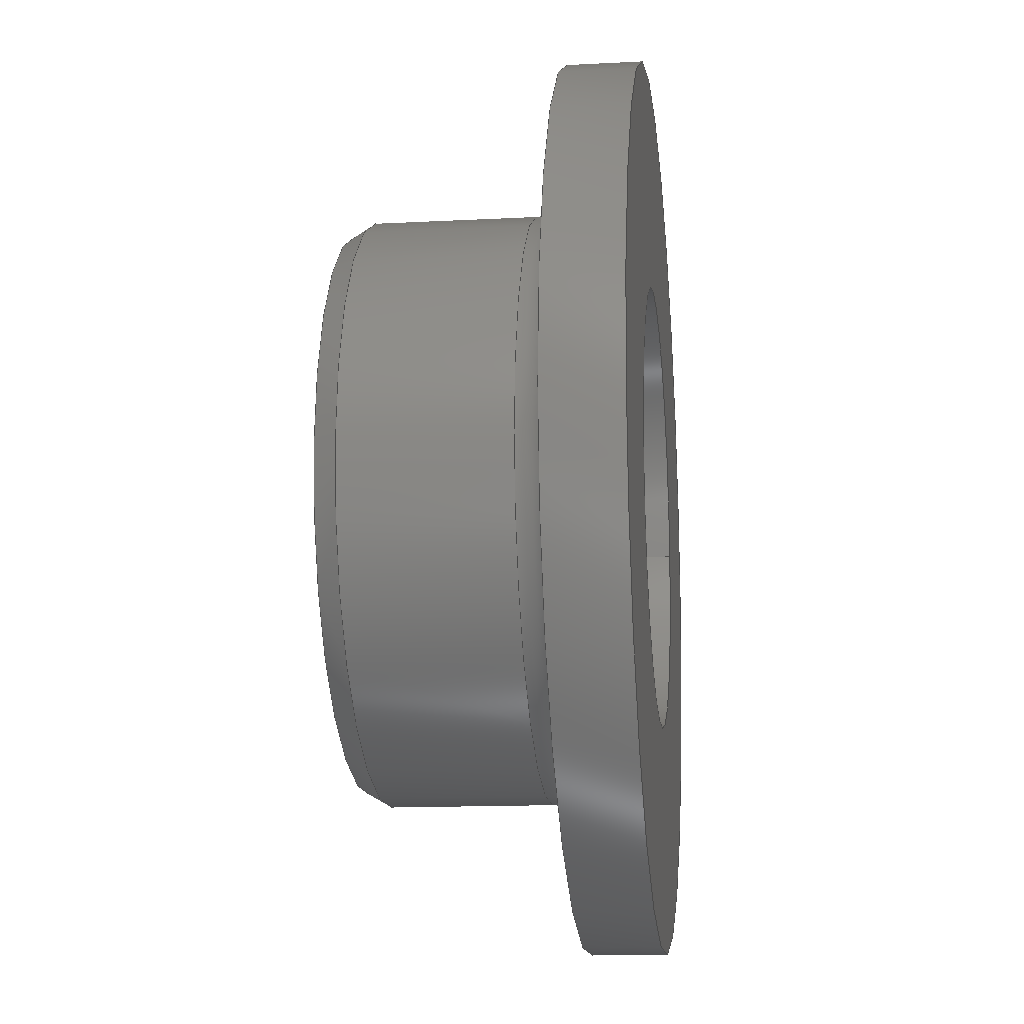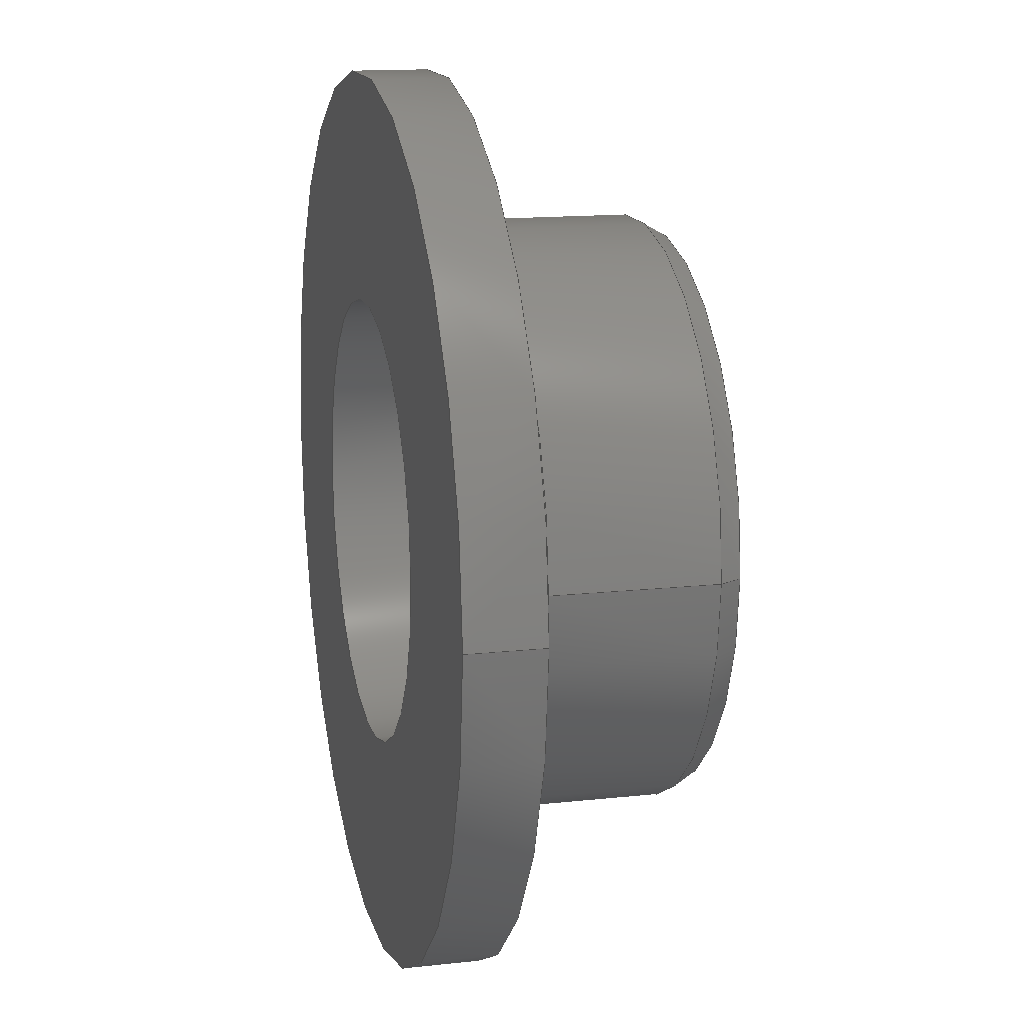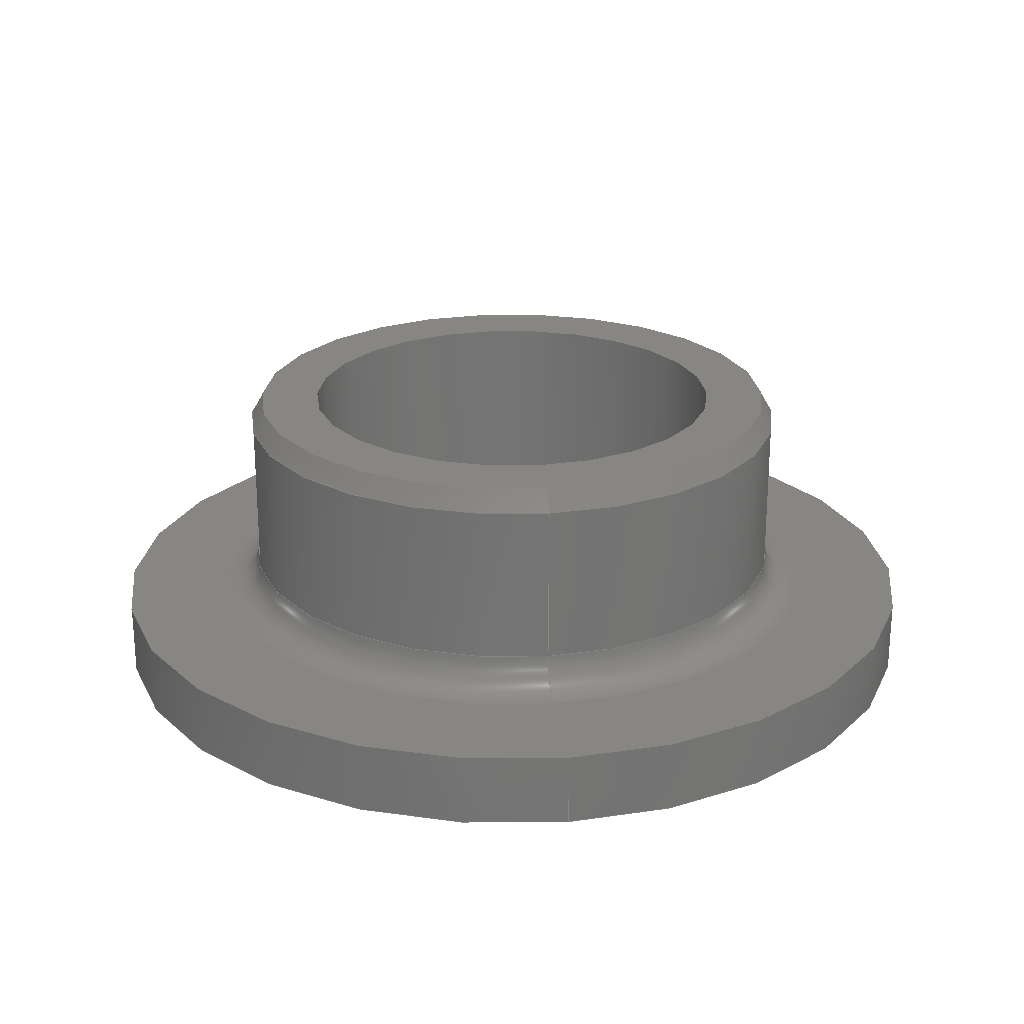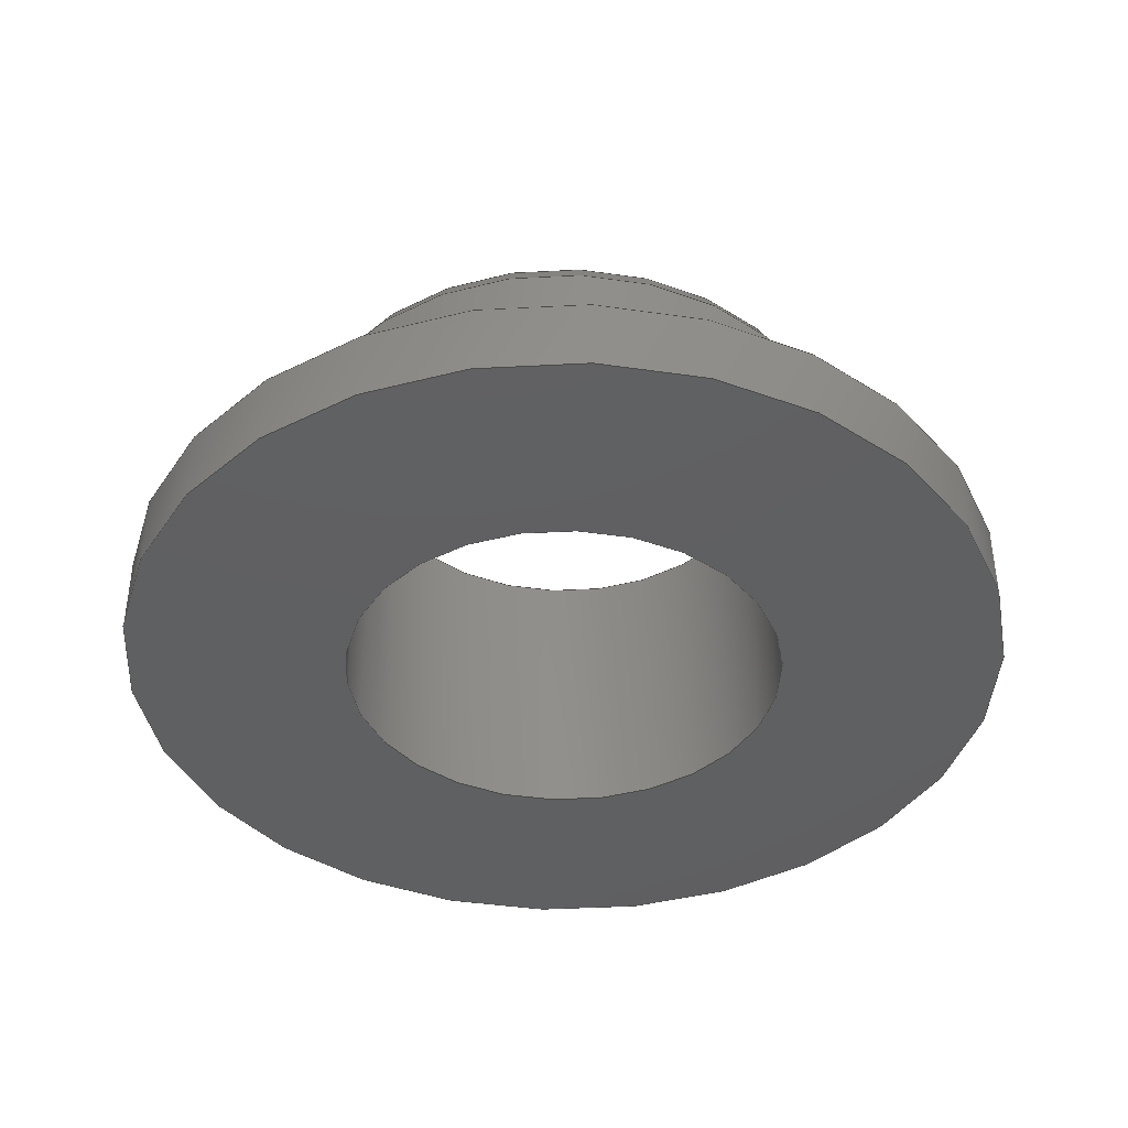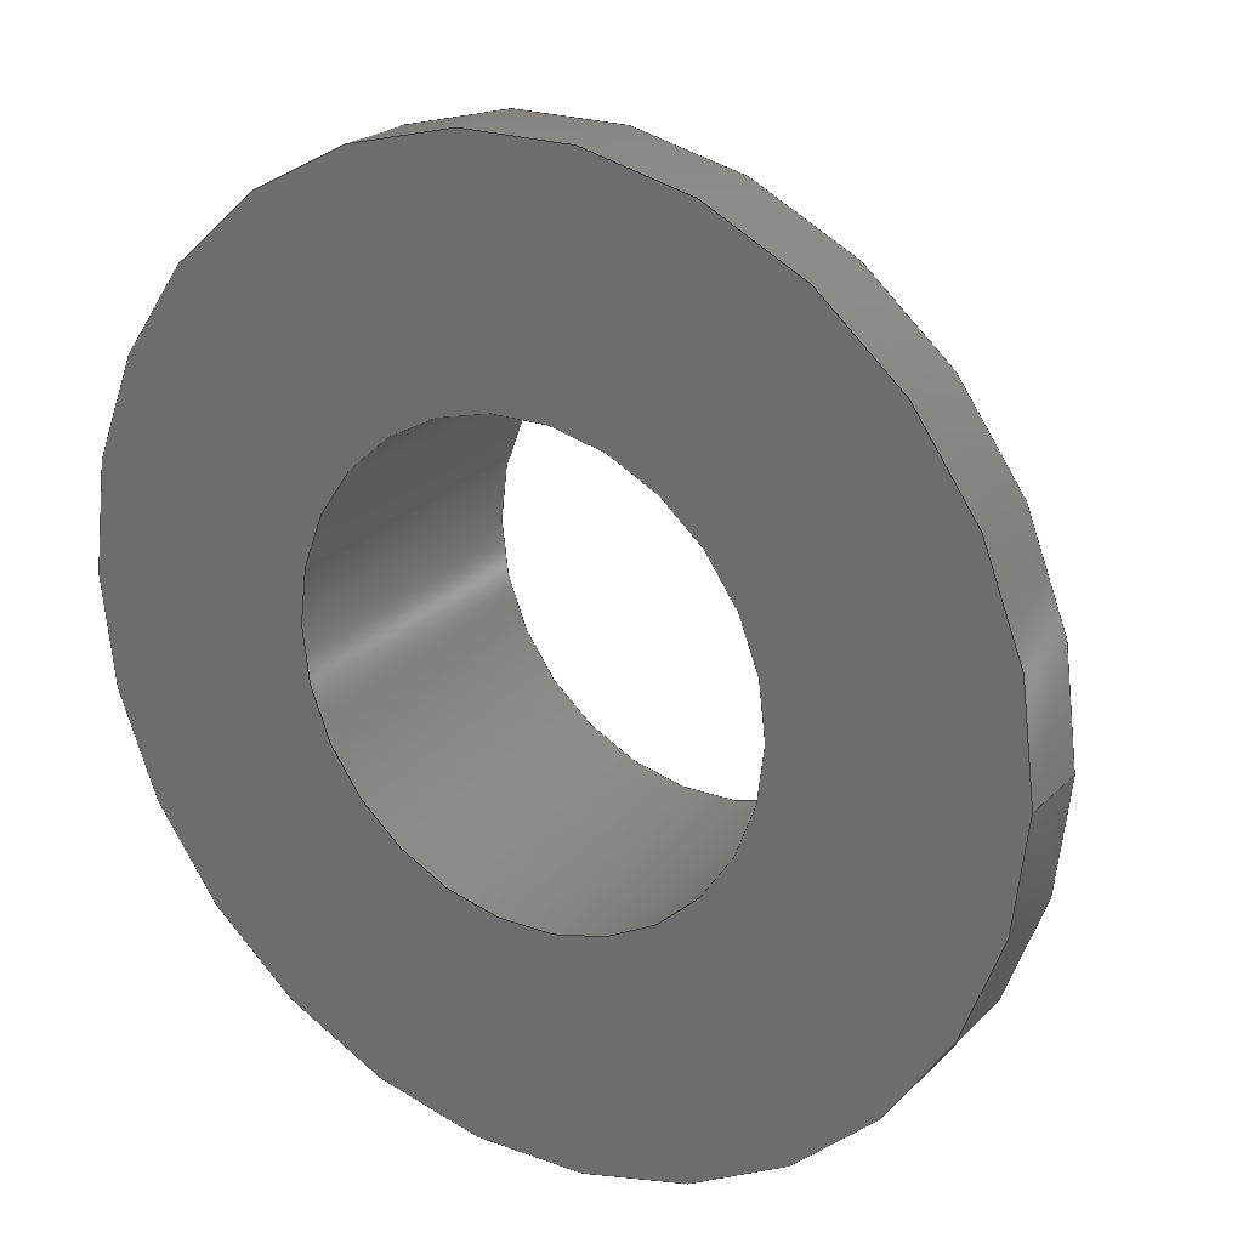
<metadata>
{"format":"step","ext":"stp","renderer":"f3d","projection":"perspective","resolution":1024,"background":"white","views":[{"elev":-14.0,"azim":96.7,"up":"+Y"},{"elev":14.7,"azim":-103.4,"up":"+Y"},{"elev":23.4,"azim":-97.3,"up":"+Z"},{"elev":-40.5,"azim":-176.3,"up":"+Z"},{"elev":22.5,"azim":-147.9,"up":"+Y"}]}
</metadata>
<code>
ISO-10303-21;
DATA;
#1=MECHANICAL_DESIGN_GEOMETRIC_PRESENTATION_REPRESENTATION('',(#4),#215);
#2=SHAPE_REPRESENTATION_RELATIONSHIP('SRR','None',#222,#3);
#3=ADVANCED_BREP_SHAPE_REPRESENTATION('',(#5),#214);
#4=STYLED_ITEM('',(#232),#5);
#5=MANIFOLD_SOLID_BREP('Solid1',#108);
#6=TOROIDAL_SURFACE('',#136,4.5,0.5);
#7=CONICAL_SURFACE('',#132,3.913,0.5236);
#8=LINE('',#190,#12);
#9=LINE('',#198,#13);
#10=LINE('',#201,#14);
#11=LINE('',#211,#15);
#12=VECTOR('',#152,3);
#13=VECTOR('',#163,3.913);
#14=VECTOR('',#166,4);
#15=VECTOR('',#181,6);
#16=CYLINDRICAL_SURFACE('',#128,3);
#17=CYLINDRICAL_SURFACE('',#134,4);
#18=CYLINDRICAL_SURFACE('',#141,6);
#19=FACE_BOUND('',#31,.T.);
#20=FACE_BOUND('',#34,.T.);
#21=FACE_BOUND('',#39,.T.);
#22=FACE_OUTER_BOUND('',#30,.T.);
#23=FACE_OUTER_BOUND('',#32,.T.);
#24=FACE_OUTER_BOUND('',#33,.T.);
#25=FACE_OUTER_BOUND('',#35,.T.);
#26=FACE_OUTER_BOUND('',#36,.T.);
#27=FACE_OUTER_BOUND('',#37,.T.);
#28=FACE_OUTER_BOUND('',#38,.T.);
#29=FACE_OUTER_BOUND('',#40,.T.);
#30=EDGE_LOOP('',(#71));
#31=EDGE_LOOP('',(#72));
#32=EDGE_LOOP('',(#73,#74,#75,#76));
#33=EDGE_LOOP('',(#77));
#34=EDGE_LOOP('',(#78));
#35=EDGE_LOOP('',(#79,#80,#81,#82));
#36=EDGE_LOOP('',(#83,#84,#85,#86));
#37=EDGE_LOOP('',(#87,#88,#89,#90));
#38=EDGE_LOOP('',(#91));
#39=EDGE_LOOP('',(#92));
#40=EDGE_LOOP('',(#93,#94,#95,#96));
#41=CIRCLE('',#126,6);
#42=CIRCLE('',#127,3);
#43=CIRCLE('',#129,3);
#44=CIRCLE('',#131,3.827);
#45=CIRCLE('',#133,4);
#46=CIRCLE('',#135,4);
#47=CIRCLE('',#137,0.5);
#48=CIRCLE('',#138,4.5);
#49=CIRCLE('',#140,6);
#50=VERTEX_POINT('',#184);
#51=VERTEX_POINT('',#186);
#52=VERTEX_POINT('',#189);
#53=VERTEX_POINT('',#193);
#54=VERTEX_POINT('',#196);
#55=VERTEX_POINT('',#200);
#56=VERTEX_POINT('',#204);
#57=VERTEX_POINT('',#208);
#58=EDGE_CURVE('',#50,#50,#41,.T.);
#59=EDGE_CURVE('',#51,#51,#42,.T.);
#60=EDGE_CURVE('',#51,#52,#8,.T.);
#61=EDGE_CURVE('',#52,#52,#43,.T.);
#62=EDGE_CURVE('',#53,#53,#44,.T.);
#63=EDGE_CURVE('',#54,#54,#45,.T.);
#64=EDGE_CURVE('',#54,#53,#9,.T.);
#65=EDGE_CURVE('',#54,#55,#10,.T.);
#66=EDGE_CURVE('',#55,#55,#46,.T.);
#67=EDGE_CURVE('',#55,#56,#47,.T.);
#68=EDGE_CURVE('',#56,#56,#48,.T.);
#69=EDGE_CURVE('',#57,#57,#49,.T.);
#70=EDGE_CURVE('',#57,#50,#11,.T.);
#71=ORIENTED_EDGE('',*,*,#58,.F.);
#72=ORIENTED_EDGE('',*,*,#59,.T.);
#73=ORIENTED_EDGE('',*,*,#59,.F.);
#74=ORIENTED_EDGE('',*,*,#60,.T.);
#75=ORIENTED_EDGE('',*,*,#61,.T.);
#76=ORIENTED_EDGE('',*,*,#60,.F.);
#77=ORIENTED_EDGE('',*,*,#62,.T.);
#78=ORIENTED_EDGE('',*,*,#61,.F.);
#79=ORIENTED_EDGE('',*,*,#63,.T.);
#80=ORIENTED_EDGE('',*,*,#64,.T.);
#81=ORIENTED_EDGE('',*,*,#62,.F.);
#82=ORIENTED_EDGE('',*,*,#64,.F.);
#83=ORIENTED_EDGE('',*,*,#63,.F.);
#84=ORIENTED_EDGE('',*,*,#65,.T.);
#85=ORIENTED_EDGE('',*,*,#66,.T.);
#86=ORIENTED_EDGE('',*,*,#65,.F.);
#87=ORIENTED_EDGE('',*,*,#66,.F.);
#88=ORIENTED_EDGE('',*,*,#67,.T.);
#89=ORIENTED_EDGE('',*,*,#68,.T.);
#90=ORIENTED_EDGE('',*,*,#67,.F.);
#91=ORIENTED_EDGE('',*,*,#69,.T.);
#92=ORIENTED_EDGE('',*,*,#68,.F.);
#93=ORIENTED_EDGE('',*,*,#69,.F.);
#94=ORIENTED_EDGE('',*,*,#70,.T.);
#95=ORIENTED_EDGE('',*,*,#58,.T.);
#96=ORIENTED_EDGE('',*,*,#70,.F.);
#97=PLANE('',#125);
#98=PLANE('',#130);
#99=PLANE('',#139);
#100=ADVANCED_FACE('',(#22,#19),#97,.T.);
#101=ADVANCED_FACE('',(#23),#16,.F.);
#102=ADVANCED_FACE('',(#24,#20),#98,.T.);
#103=ADVANCED_FACE('',(#25),#7,.T.);
#104=ADVANCED_FACE('',(#26),#17,.T.);
#105=ADVANCED_FACE('',(#27),#6,.F.);
#106=ADVANCED_FACE('',(#28,#21),#99,.T.);
#107=ADVANCED_FACE('',(#29),#18,.T.);
#108=CLOSED_SHELL('',(#100,#101,#102,#103,#104,#105,#106,#107));
#109=DERIVED_UNIT_ELEMENT(#112,1);
#110=DERIVED_UNIT_ELEMENT(#217,-3);
#111=DIMENSIONAL_EXPONENTS(0,1,0,0,0,0,0);
#112=(
CONVERSION_BASED_UNIT('gram',#114)
MASS_UNIT()
NAMED_UNIT(#111)
);
#113=(
MASS_UNIT()
NAMED_UNIT(*)
SI_UNIT(.KILO.,.GRAM.)
);
#114=MASS_MEASURE_WITH_UNIT(MASS_MEASURE(0.001),#113);
#115=DERIVED_UNIT((#109,#110));
#116=MEASURE_REPRESENTATION_ITEM('density measure',
POSITIVE_RATIO_MEASURE(1),#115);
#117=PROPERTY_DEFINITION_REPRESENTATION(#122,#119);
#118=PROPERTY_DEFINITION_REPRESENTATION(#123,#120);
#119=REPRESENTATION('material name',(#121),#214);
#120=REPRESENTATION('density',(#116),#214);
#121=DESCRIPTIVE_REPRESENTATION_ITEM('Generic','Generic');
#122=PROPERTY_DEFINITION('material property','material name',#224);
#123=PROPERTY_DEFINITION('material property','density of part',#224);
#124=AXIS2_PLACEMENT_3D('',#182,#142,#143);
#125=AXIS2_PLACEMENT_3D('',#183,#144,#145);
#126=AXIS2_PLACEMENT_3D('',#185,#146,#147);
#127=AXIS2_PLACEMENT_3D('',#187,#148,#149);
#128=AXIS2_PLACEMENT_3D('',#188,#150,#151);
#129=AXIS2_PLACEMENT_3D('',#191,#153,#154);
#130=AXIS2_PLACEMENT_3D('',#192,#155,#156);
#131=AXIS2_PLACEMENT_3D('',#194,#157,#158);
#132=AXIS2_PLACEMENT_3D('',#195,#159,#160);
#133=AXIS2_PLACEMENT_3D('',#197,#161,#162);
#134=AXIS2_PLACEMENT_3D('',#199,#164,#165);
#135=AXIS2_PLACEMENT_3D('',#202,#167,#168);
#136=AXIS2_PLACEMENT_3D('',#203,#169,#170);
#137=AXIS2_PLACEMENT_3D('',#205,#171,#172);
#138=AXIS2_PLACEMENT_3D('',#206,#173,#174);
#139=AXIS2_PLACEMENT_3D('',#207,#175,#176);
#140=AXIS2_PLACEMENT_3D('',#209,#177,#178);
#141=AXIS2_PLACEMENT_3D('',#210,#179,#180);
#142=DIRECTION('axis',(0,0,1));
#143=DIRECTION('refdir',(1,0,0));
#144=DIRECTION('center_axis',(0,0,-1));
#145=DIRECTION('ref_axis',(0,-1,0));
#146=DIRECTION('center_axis',(0,0,1));
#147=DIRECTION('ref_axis',(1,0,0));
#148=DIRECTION('center_axis',(0,0,1));
#149=DIRECTION('ref_axis',(1,0,0));
#150=DIRECTION('center_axis',(0,0,1));
#151=DIRECTION('ref_axis',(1,0,0));
#152=DIRECTION('',(0,0,1));
#153=DIRECTION('center_axis',(0,0,1));
#154=DIRECTION('ref_axis',(1,0,0));
#155=DIRECTION('center_axis',(0,0,1));
#156=DIRECTION('ref_axis',(1,0,0));
#157=DIRECTION('center_axis',(0,0,1));
#158=DIRECTION('ref_axis',(1,0,0));
#159=DIRECTION('center_axis',(0,0,-1));
#160=DIRECTION('ref_axis',(1,0,0));
#161=DIRECTION('center_axis',(0,0,1));
#162=DIRECTION('ref_axis',(1,0,0));
#163=DIRECTION('',(0.5,-6.123e-17,0.866));
#164=DIRECTION('center_axis',(0,0,1));
#165=DIRECTION('ref_axis',(1,0,0));
#166=DIRECTION('',(0,0,-1));
#167=DIRECTION('center_axis',(0,0,1));
#168=DIRECTION('ref_axis',(1,0,0));
#169=DIRECTION('center_axis',(0,0,1));
#170=DIRECTION('ref_axis',(1,0,0));
#171=DIRECTION('center_axis',(-2.22e-16,1,0));
#172=DIRECTION('ref_axis',(-1,-2.22e-16,0));
#173=DIRECTION('center_axis',(0,0,1));
#174=DIRECTION('ref_axis',(1,0,0));
#175=DIRECTION('center_axis',(0,0,1));
#176=DIRECTION('ref_axis',(1,0,0));
#177=DIRECTION('center_axis',(0,0,1));
#178=DIRECTION('ref_axis',(1,0,0));
#179=DIRECTION('center_axis',(0,0,1));
#180=DIRECTION('ref_axis',(1,0,0));
#181=DIRECTION('',(0,0,-1));
#182=CARTESIAN_POINT('',(0,0,0));
#183=CARTESIAN_POINT('Origin',(-28.73,6.87,12.87));
#184=CARTESIAN_POINT('',(-39.23,6.87,12.87));
#185=CARTESIAN_POINT('Origin',(-33.23,6.87,12.87));
#186=CARTESIAN_POINT('',(-36.23,6.87,12.87));
#187=CARTESIAN_POINT('Origin',(-33.23,6.87,12.87));
#188=CARTESIAN_POINT('Origin',(-33.23,6.87,14.87));
#189=CARTESIAN_POINT('',(-36.23,6.87,16.87));
#190=CARTESIAN_POINT('',(-36.23,6.87,14.87));
#191=CARTESIAN_POINT('Origin',(-33.23,6.87,16.87));
#192=CARTESIAN_POINT('Origin',(-29.81,6.87,16.87));
#193=CARTESIAN_POINT('',(-37.05,6.87,16.87));
#194=CARTESIAN_POINT('Origin',(-33.23,6.87,16.87));
#195=CARTESIAN_POINT('Origin',(-33.23,6.87,16.72));
#196=CARTESIAN_POINT('',(-37.23,6.87,16.57));
#197=CARTESIAN_POINT('Origin',(-33.23,6.87,16.57));
#198=CARTESIAN_POINT('',(-37.14,6.87,16.72));
#199=CARTESIAN_POINT('Origin',(-33.23,6.87,15.47));
#200=CARTESIAN_POINT('',(-37.23,6.87,14.37));
#201=CARTESIAN_POINT('',(-37.23,6.87,15.47));
#202=CARTESIAN_POINT('Origin',(-33.23,6.87,14.37));
#203=CARTESIAN_POINT('Origin',(-33.23,6.87,14.37));
#204=CARTESIAN_POINT('',(-37.73,6.87,13.87));
#205=CARTESIAN_POINT('Origin',(-37.73,6.87,14.37));
#206=CARTESIAN_POINT('Origin',(-33.23,6.87,13.87));
#207=CARTESIAN_POINT('Origin',(-27.98,6.87,13.87));
#208=CARTESIAN_POINT('',(-39.23,6.87,13.87));
#209=CARTESIAN_POINT('Origin',(-33.23,6.87,13.87));
#210=CARTESIAN_POINT('Origin',(-33.23,6.87,13.37));
#211=CARTESIAN_POINT('',(-39.23,6.87,13.37));
#212=UNCERTAINTY_MEASURE_WITH_UNIT(LENGTH_MEASURE(0.01),#216,
'DISTANCE_ACCURACY_VALUE',
'Maximum model space distance between geometric entities at asserted c
onnectivities');
#213=UNCERTAINTY_MEASURE_WITH_UNIT(LENGTH_MEASURE(0.01),#216,
'DISTANCE_ACCURACY_VALUE',
'Maximum model space distance between geometric entities at asserted c
onnectivities');
#214=(
GEOMETRIC_REPRESENTATION_CONTEXT(3)
GLOBAL_UNCERTAINTY_ASSIGNED_CONTEXT((#212))
GLOBAL_UNIT_ASSIGNED_CONTEXT((#216,#218,#219))
REPRESENTATION_CONTEXT('','3D')
);
#215=(
GEOMETRIC_REPRESENTATION_CONTEXT(3)
GLOBAL_UNCERTAINTY_ASSIGNED_CONTEXT((#213))
GLOBAL_UNIT_ASSIGNED_CONTEXT((#216,#218,#219))
REPRESENTATION_CONTEXT('','3D')
);
#216=(
LENGTH_UNIT()
NAMED_UNIT(*)
SI_UNIT(.MILLI.,.METRE.)
);
#217=(
LENGTH_UNIT()
NAMED_UNIT(*)
SI_UNIT(.CENTI.,.METRE.)
);
#218=(
NAMED_UNIT(*)
PLANE_ANGLE_UNIT()
SI_UNIT($,.RADIAN.)
);
#219=(
NAMED_UNIT(*)
SI_UNIT($,.STERADIAN.)
SOLID_ANGLE_UNIT()
);
#220=SHAPE_DEFINITION_REPRESENTATION(#221,#222);
#221=PRODUCT_DEFINITION_SHAPE('',$,#224);
#222=SHAPE_REPRESENTATION('',(#124),#214);
#223=PRODUCT_DEFINITION_CONTEXT('part definition',#228,'design');
#224=PRODUCT_DEFINITION('Flange bearindID6','Flange bearindID6',#225,#223);
#225=PRODUCT_DEFINITION_FORMATION('ANY',$,#230);
#226=PRODUCT_RELATED_PRODUCT_CATEGORY('Flange bearindID6',
'Flange bearindID6',(#230));
#227=APPLICATION_PROTOCOL_DEFINITION('international standard',
'automotive_design',2009,#228);
#228=APPLICATION_CONTEXT(
'Core Data for Automotive Mechanical Design Process');
#229=PRODUCT_CONTEXT('part definition',#228,'mechanical');
#230=PRODUCT('Flange bearindID6','Flange bearindID6',$,(#229));
#231=PRESENTATION_STYLE_ASSIGNMENT((#233));
#232=PRESENTATION_STYLE_ASSIGNMENT((#234));
#233=SURFACE_STYLE_USAGE(.BOTH.,#239);
#234=SURFACE_STYLE_USAGE(.BOTH.,#240);
#235=SURFACE_STYLE_RENDERING_WITH_PROPERTIES($,#247,(#237));
#236=SURFACE_STYLE_RENDERING_WITH_PROPERTIES($,#248,(#238));
#237=SURFACE_STYLE_TRANSPARENT(0);
#238=SURFACE_STYLE_TRANSPARENT(0);
#239=SURFACE_SIDE_STYLE('',(#241,#235));
#240=SURFACE_SIDE_STYLE('',(#242,#236));
#241=SURFACE_STYLE_FILL_AREA(#243);
#242=SURFACE_STYLE_FILL_AREA(#244);
#243=FILL_AREA_STYLE('',(#245));
#244=FILL_AREA_STYLE('',(#246));
#245=FILL_AREA_STYLE_COLOUR('',#247);
#246=FILL_AREA_STYLE_COLOUR('',#248);
#247=COLOUR_RGB('',0.749,0.749,0.749);
#248=COLOUR_RGB('',0.7922,0.8196,0.9333);
ENDSEC;
END-ISO-10303-21;

</code>
